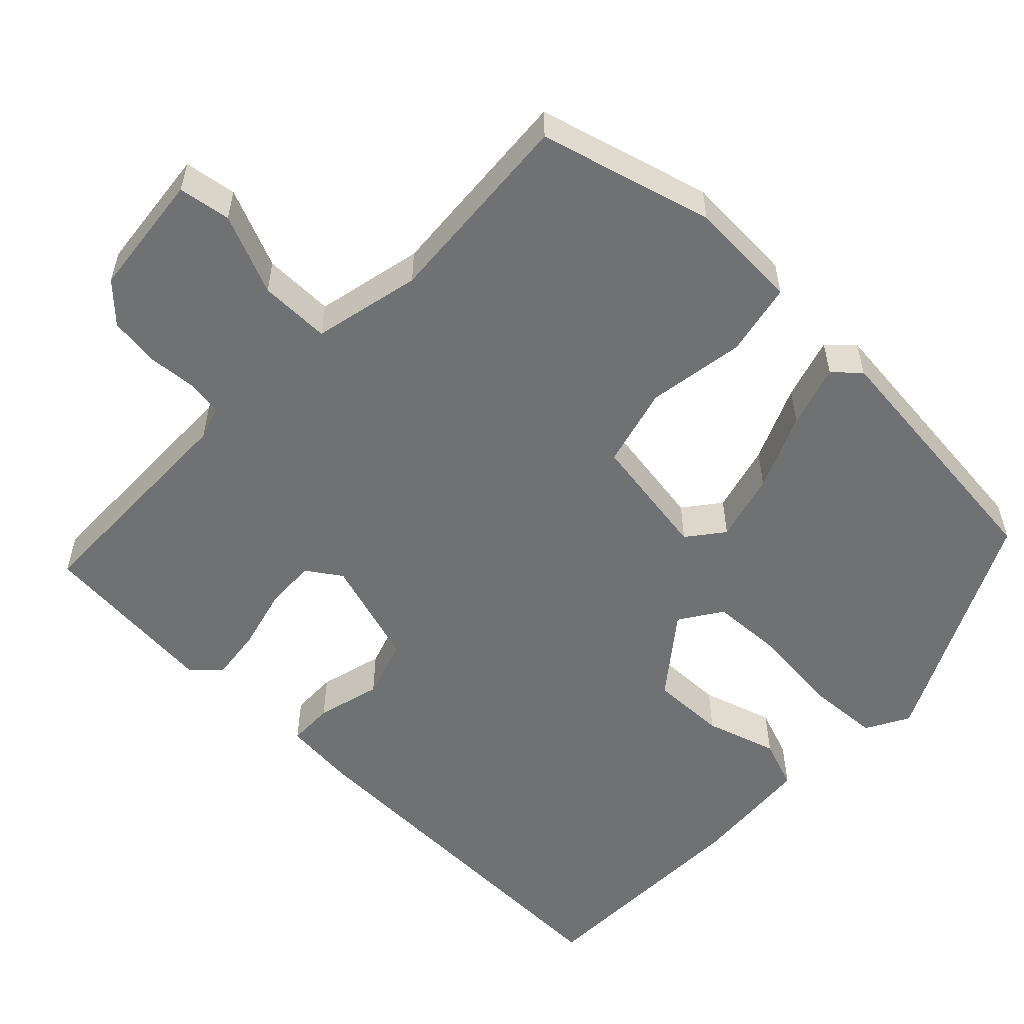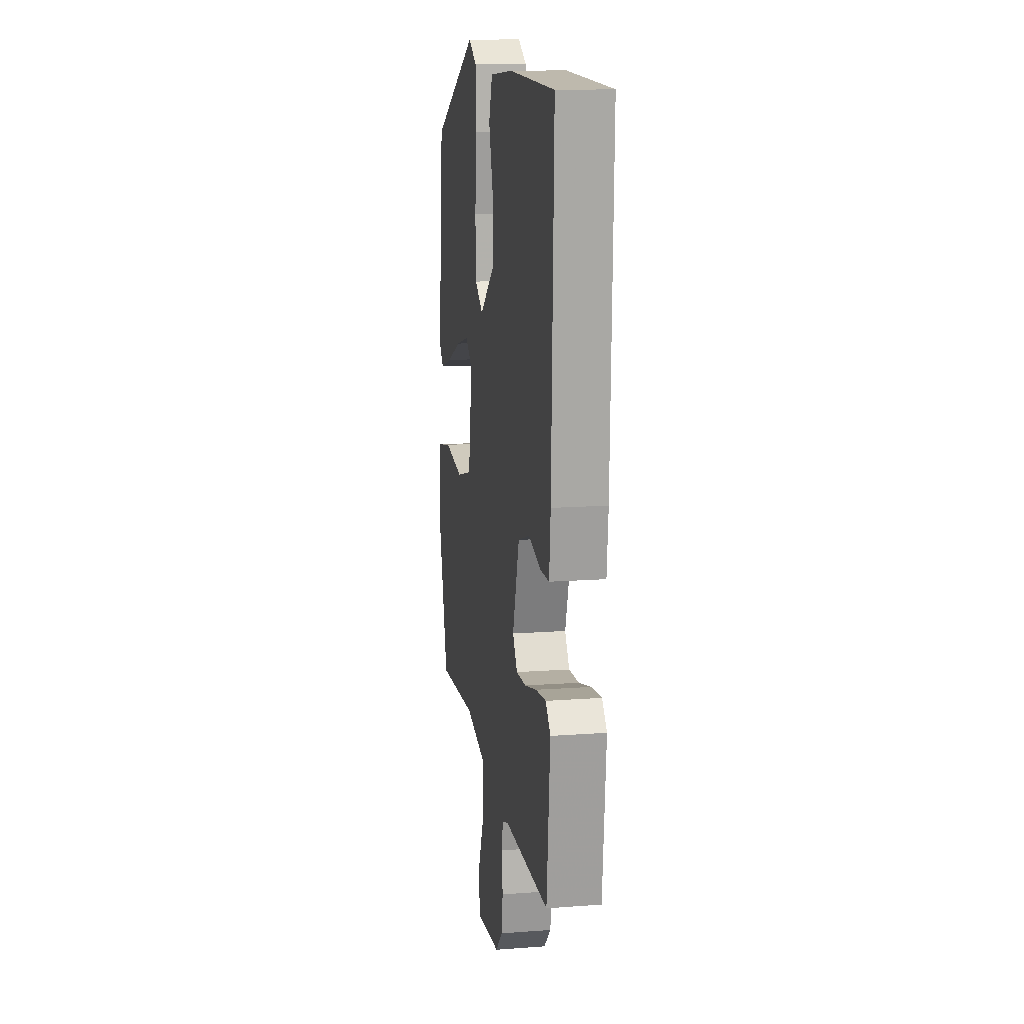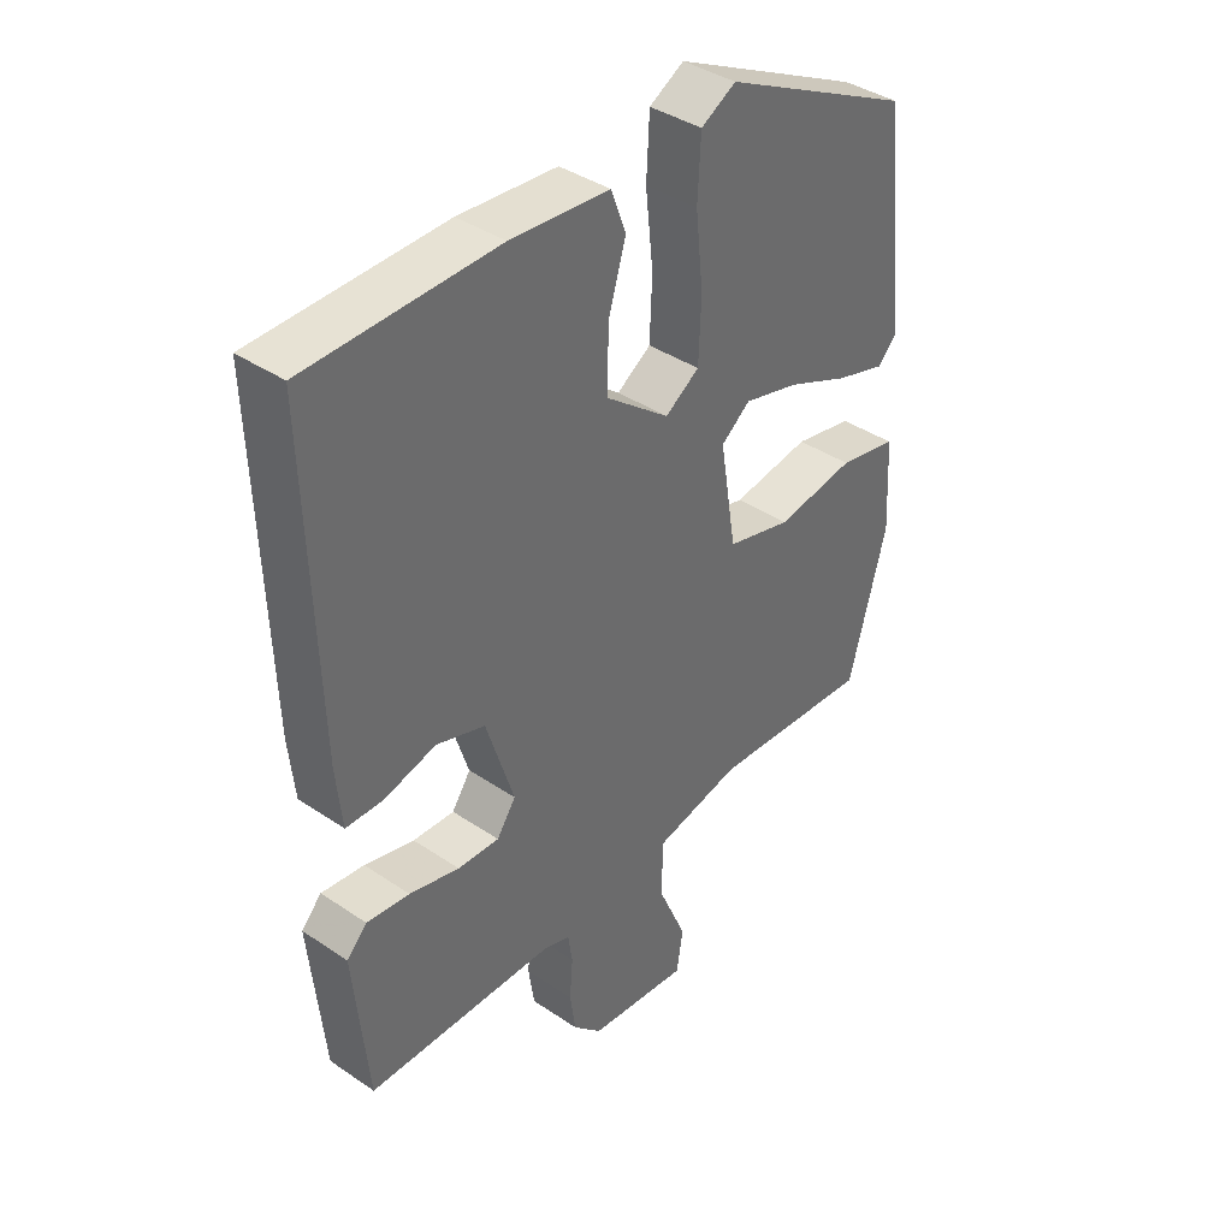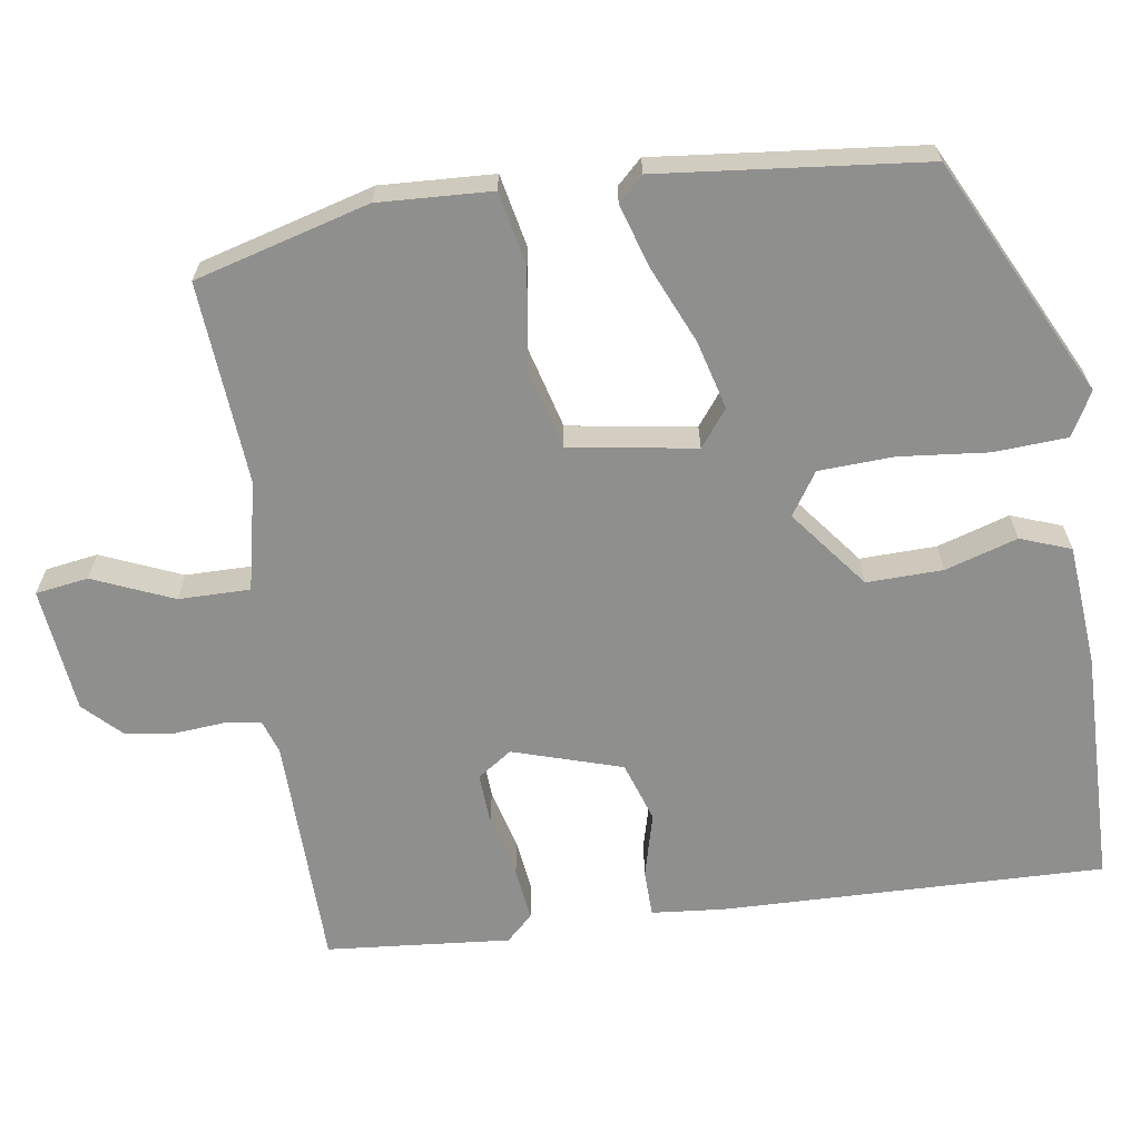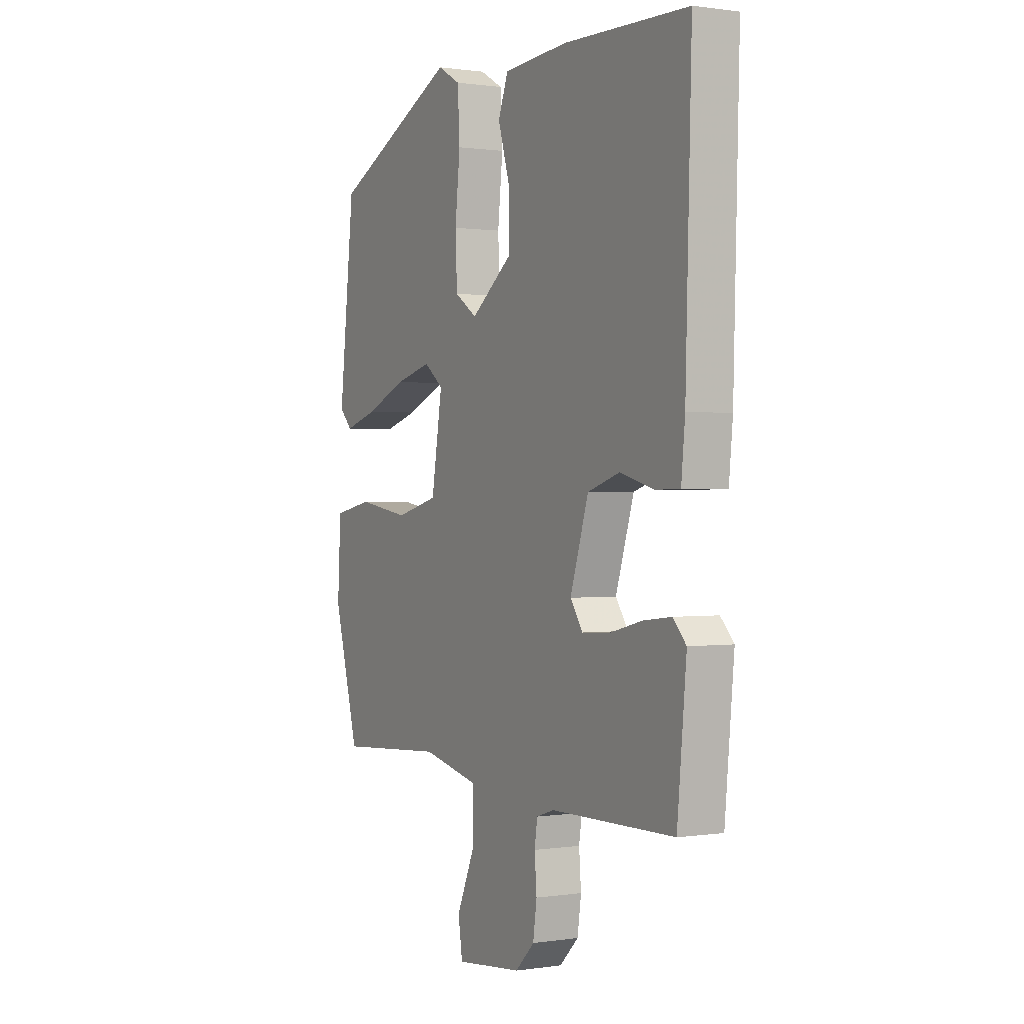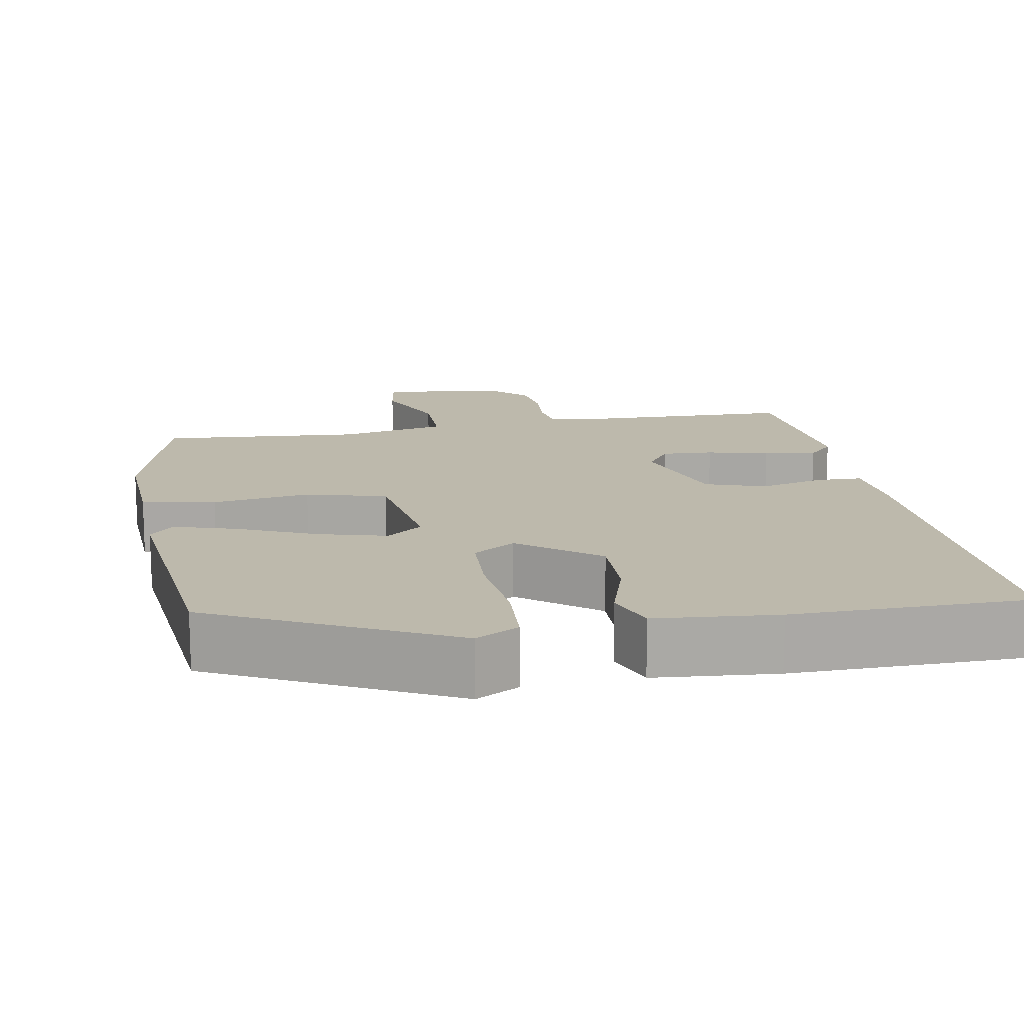
<metadata>
{"format":"obj","ext":"obj","renderer":"f3d","projection":"perspective","resolution":1024,"background":"white","views":[{"elev":-55.1,"azim":-133.8,"up":"+Y"},{"elev":13.8,"azim":80.6,"up":"+Z"},{"elev":39.4,"azim":130.2,"up":"+Z"},{"elev":-65.2,"azim":-81.2,"up":"+Y"},{"elev":0.6,"azim":60.8,"up":"+Z"},{"elev":15.0,"azim":-9.7,"up":"+Y"}]}
</metadata>
<code>
v 0.486 0.07 0.498
v 0.472 0.07 0.011
v 0.463 0.07 -0.082
v 0.404 0.07 -0.083
v 0.322 0.07 -0.061
v 0.245 0.07 -0.086
v 0.201 0.07 -0.225
v 0.231 0.07 -0.269
v 0.297 0.07 -0.266
v 0.376 0.07 -0.246
v 0.444 0.07 -0.238
v 0.476 0.07 -0.272
v 0.454 0.07 -0.506
v 0.156 0.07 -0.51
v 0.113 0.07 -0.524
v 0.106 0.07 -0.57
v 0.111 0.07 -0.634
v 0.102 0.07 -0.697
v 0.056 0.07 -0.743
v -0.104 0.07 -0.76
v -0.114 0.07 -0.693
v -0.07 0.07 -0.591
v -0.069 0.07 -0.5
v -0.207 0.07 -0.469
v -0.465 0.07 -0.487
v -0.525 0.07 -0.265
v -0.517 0.07 -0.121
v -0.423 0.07 -0.102
v -0.298 0.07 -0.122
v -0.195 0.07 -0.095
v -0.169 0.07 0.066
v -0.215 0.07 0.102
v -0.303 0.07 0.079
v -0.401 0.07 0.037
v -0.481 0.07 0.013
v -0.511 0.07 0.045
v -0.474 0.07 0.382
v -0.171 0.07 0.531
v -0.116 0.07 0.5
v -0.111 0.07 0.407
v -0.123 0.07 0.293
v -0.119 0.07 0.198
v -0.065 0.07 0.162
v 0.036 0.07 0.24
v 0.034 0.07 0.337
v 0.006 0.07 0.429
v 0.03 0.07 0.493
v 0.186 0.07 0.505
v 0.486 0 0.498
v 0.472 0 0.011
v 0.463 0 -0.082
v 0.404 0 -0.083
v 0.322 0 -0.061
v 0.245 0 -0.086
v 0.201 0 -0.225
v 0.231 0 -0.269
v 0.297 0 -0.266
v 0.376 0 -0.246
v 0.444 0 -0.238
v 0.476 0 -0.272
v 0.454 0 -0.506
v 0.156 0 -0.51
v 0.113 0 -0.524
v 0.106 0 -0.57
v 0.111 0 -0.634
v 0.102 0 -0.697
v 0.056 0 -0.743
v -0.104 0 -0.76
v -0.114 0 -0.693
v -0.07 0 -0.591
v -0.069 0 -0.5
v -0.207 0 -0.469
v -0.465 0 -0.487
v -0.525 0 -0.265
v -0.517 0 -0.121
v -0.423 0 -0.102
v -0.298 0 -0.122
v -0.195 0 -0.095
v -0.169 0 0.066
v -0.215 0 0.102
v -0.303 0 0.079
v -0.401 0 0.037
v -0.481 0 0.013
v -0.511 0 0.045
v -0.474 0 0.382
v -0.171 0 0.531
v -0.116 0 0.5
v -0.111 0 0.407
v -0.123 0 0.293
v -0.119 0 0.198
v -0.065 0 0.162
v 0.036 0 0.24
v 0.034 0 0.337
v 0.006 0 0.429
v 0.03 0 0.493
v 0.186 0 0.505
f 3 4 5
f 2 3 5
f 1 2 5
f 48 1 5
f 47 48 5
f 46 47 5
f 45 46 5
f 44 45 5 6
f 43 44 6 7
f 42 43 7 8
f 39 40 41
f 38 39 41
f 37 38 41
f 36 37 41
f 35 36 41
f 34 35 41
f 33 34 41
f 32 33 41 42
f 31 32 42
f 30 31 42 8
f 27 28 29
f 26 27 29
f 25 26 29
f 24 25 29
f 29 30 8
f 24 29 8
f 23 24 8
f 20 21 22
f 19 20 22
f 18 19 22
f 17 18 22
f 16 17 22
f 15 16 22 23
f 23 8 9
f 15 23 9
f 14 15 9
f 12 13 14
f 11 12 14
f 10 11 14
f 9 10 14
f 53 52 51
f 53 51 50
f 53 50 49
f 53 49 96
f 53 96 95
f 53 95 94
f 53 94 93
f 54 53 93 92
f 55 54 92 91
f 56 55 91 90
f 89 88 87
f 89 87 86
f 89 86 85
f 89 85 84
f 89 84 83
f 89 83 82
f 89 82 81
f 90 89 81 80
f 90 80 79
f 56 90 79 78
f 77 76 75
f 77 75 74
f 77 74 73
f 77 73 72
f 56 78 77
f 56 77 72
f 56 72 71
f 70 69 68
f 70 68 67
f 70 67 66
f 70 66 65
f 70 65 64
f 71 70 64 63
f 57 56 71
f 57 71 63
f 57 63 62
f 62 61 60
f 62 60 59
f 62 59 58
f 62 58 57
f 1 49 50 2
f 2 50 51 3
f 3 51 52 4
f 4 52 53 5
f 5 53 54 6
f 6 54 55 7
f 7 55 56 8
f 8 56 57 9
f 9 57 58 10
f 10 58 59 11
f 11 59 60 12
f 12 60 61 13
f 13 61 62 14
f 14 62 63 15
f 15 63 64 16
f 16 64 65 17
f 17 65 66 18
f 18 66 67 19
f 19 67 68 20
f 20 68 69 21
f 21 69 70 22
f 22 70 71 23
f 23 71 72 24
f 24 72 73 25
f 25 73 74 26
f 26 74 75 27
f 27 75 76 28
f 28 76 77 29
f 29 77 78 30
f 30 78 79 31
f 31 79 80 32
f 32 80 81 33
f 33 81 82 34
f 34 82 83 35
f 35 83 84 36
f 36 84 85 37
f 37 85 86 38
f 38 86 87 39
f 39 87 88 40
f 40 88 89 41
f 41 89 90 42
f 42 90 91 43
f 43 91 92 44
f 44 92 93 45
f 45 93 94 46
f 46 94 95 47
f 47 95 96 48
f 48 96 49 1

</code>
